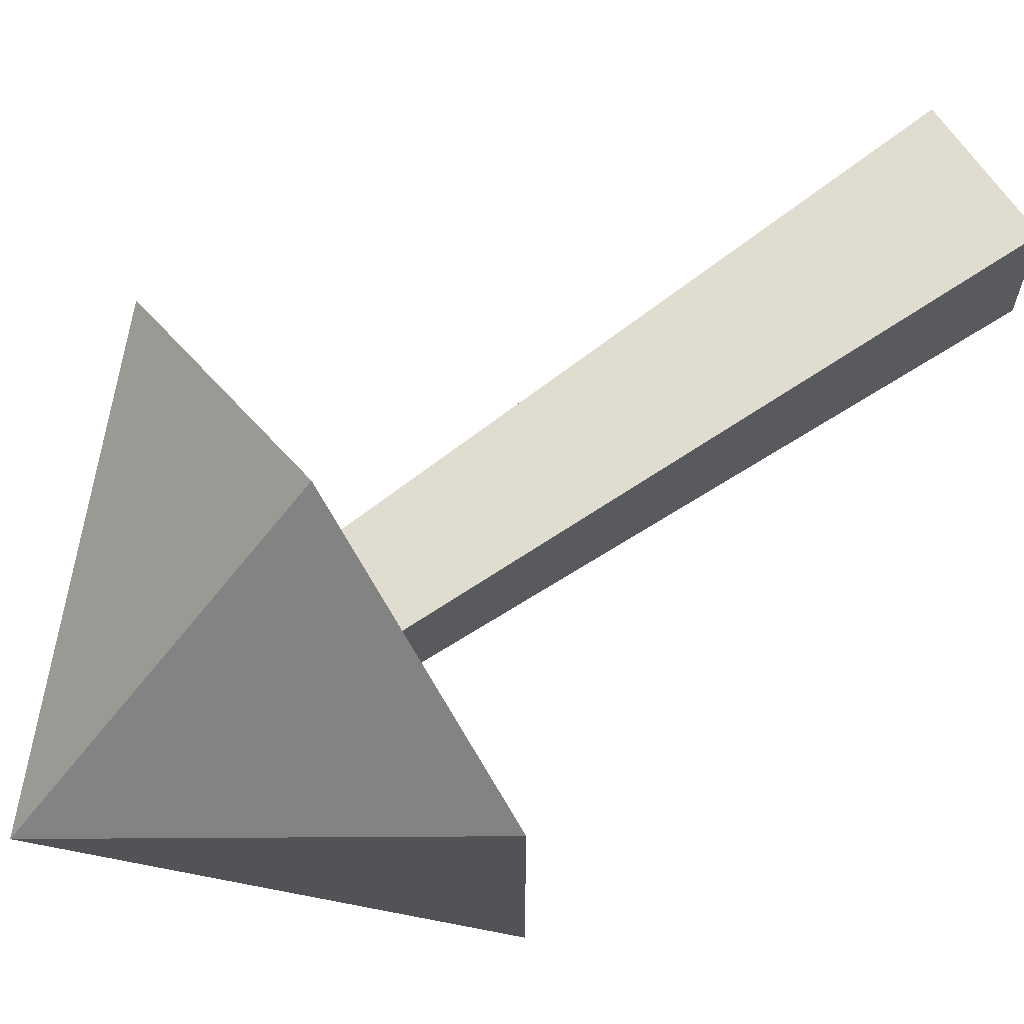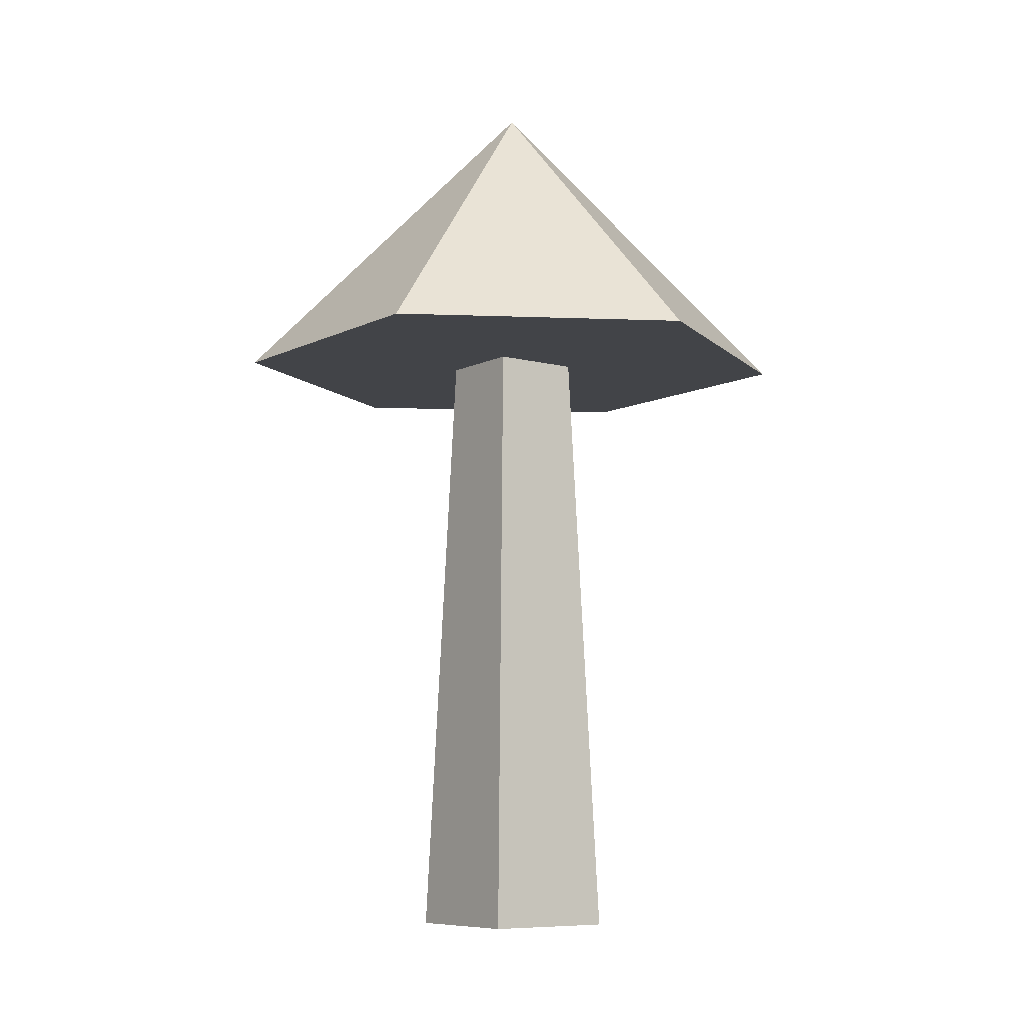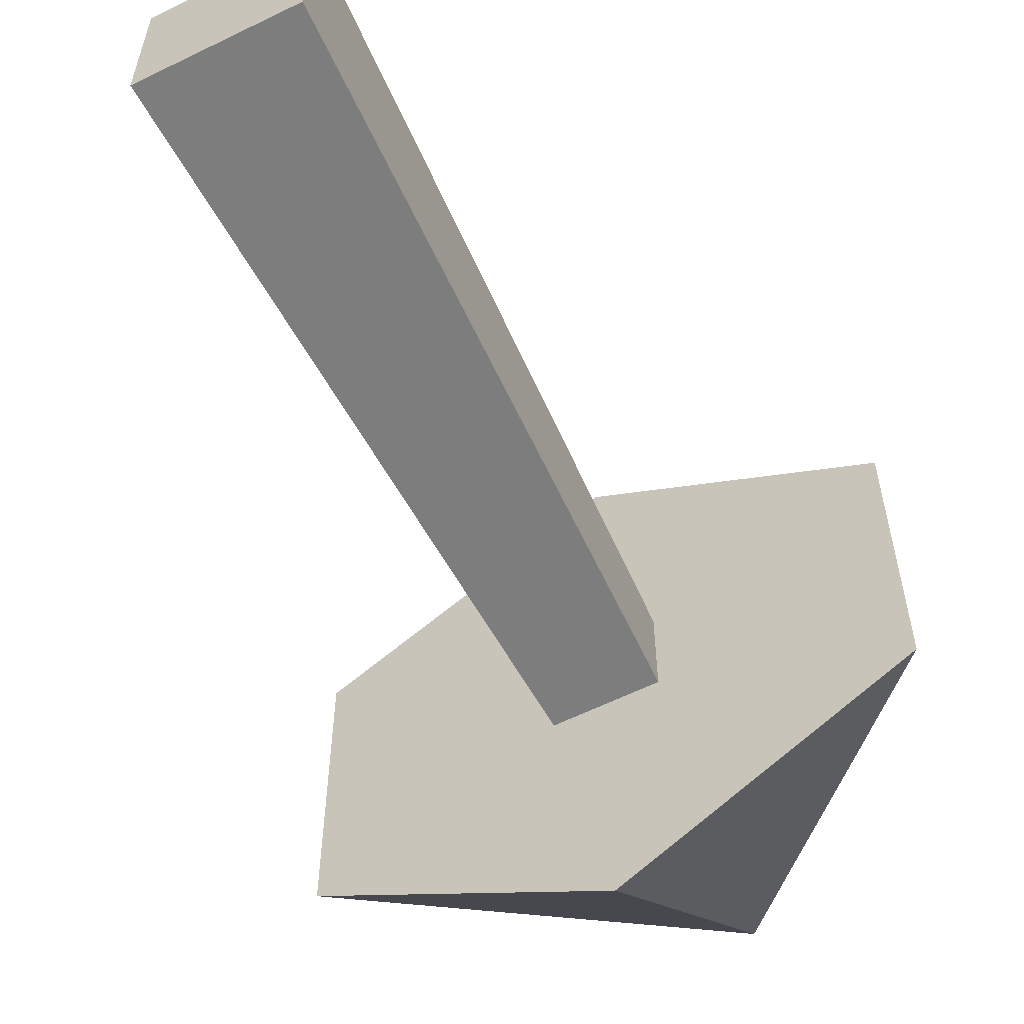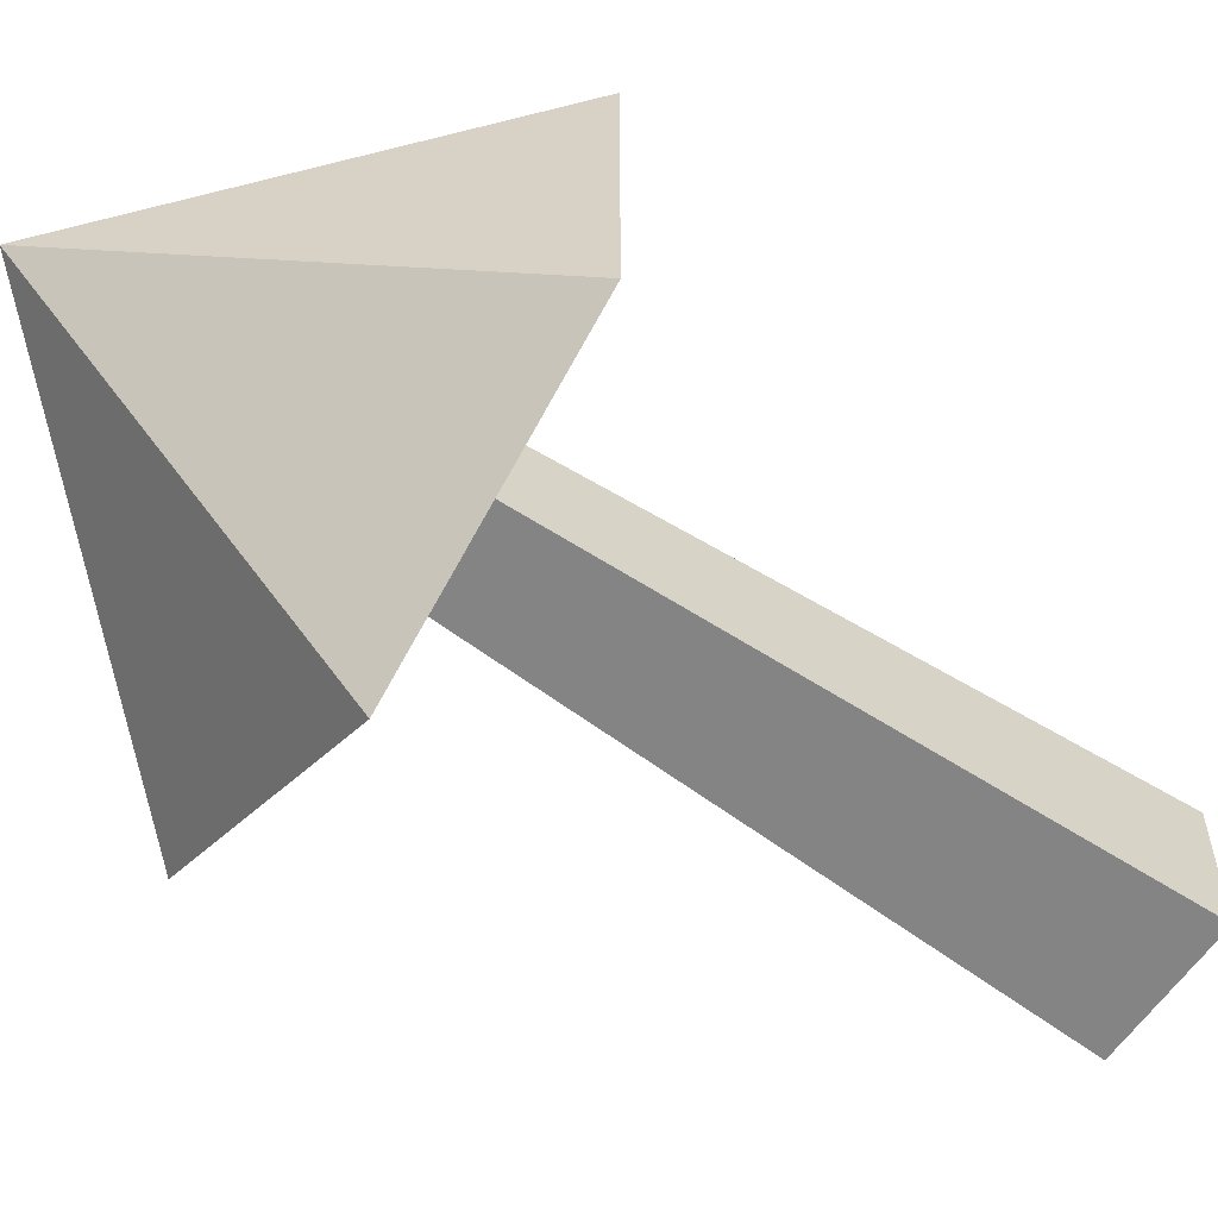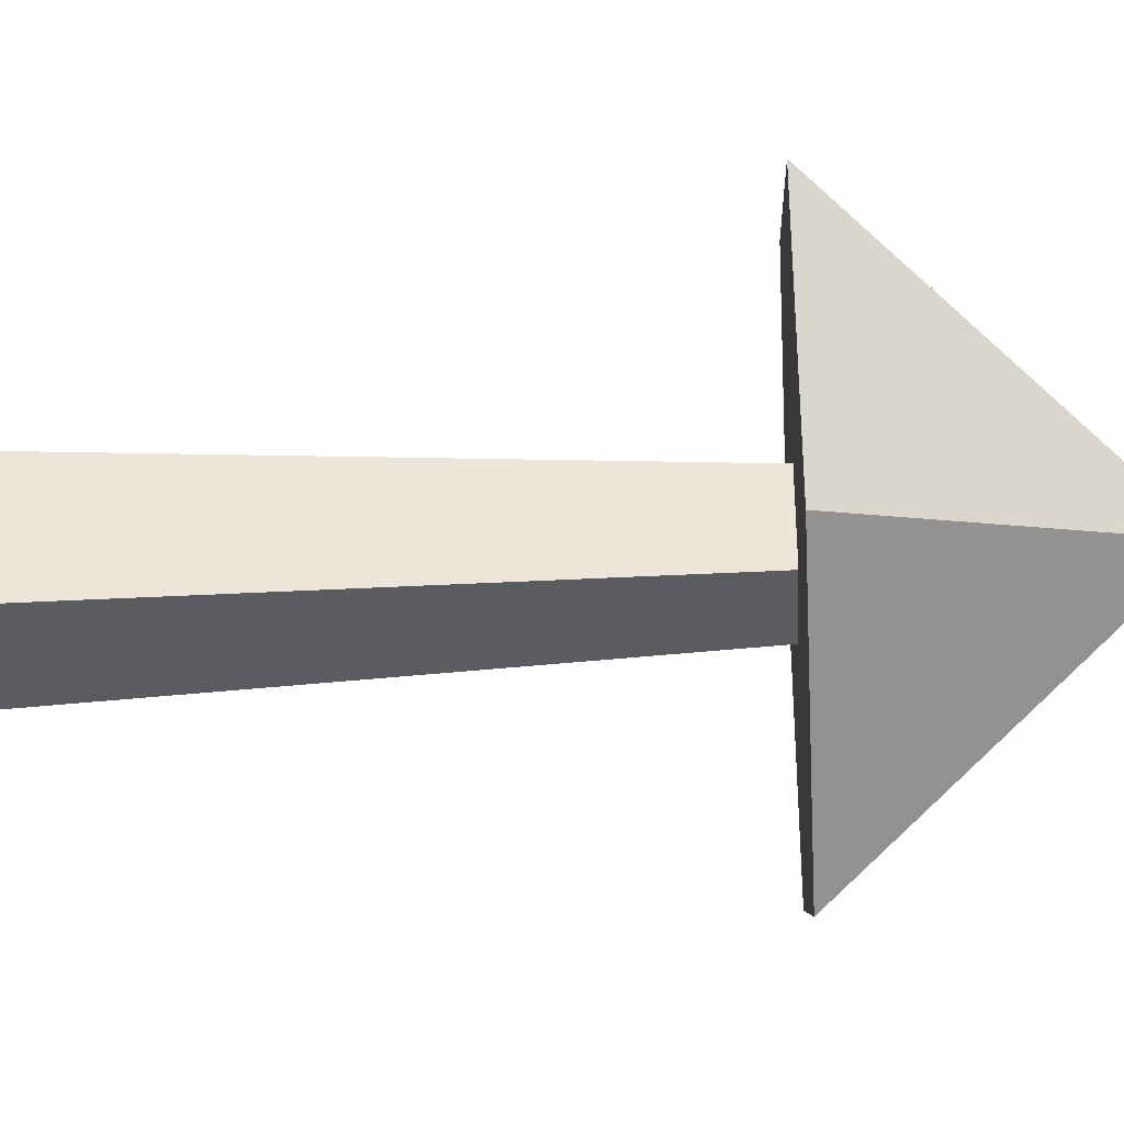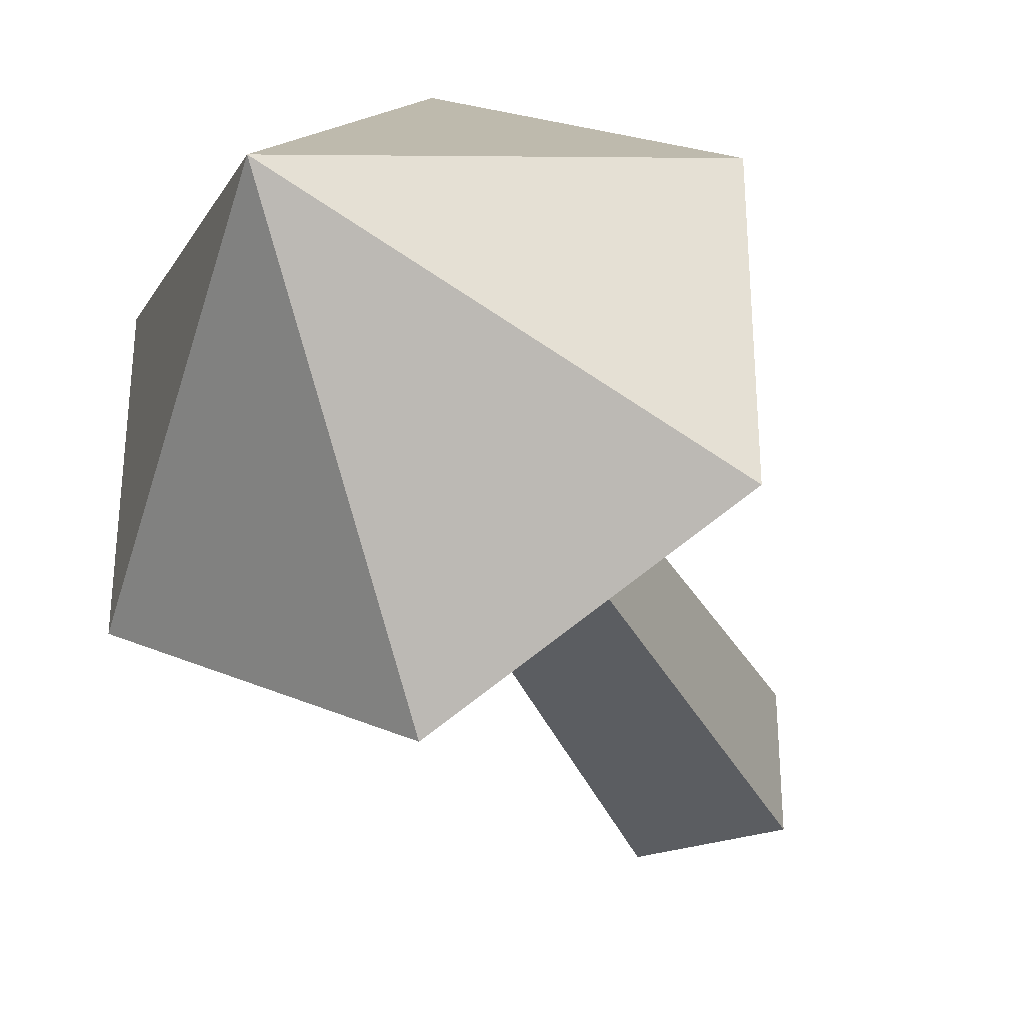
<metadata>
{"format":"obj","ext":"obj","renderer":"f3d","projection":"perspective","resolution":1024,"background":"white","views":[{"elev":68.0,"azim":-125.1,"up":"+Z"},{"elev":-8.0,"azim":143.7,"up":"+Y"},{"elev":-60.8,"azim":26.6,"up":"+Z"},{"elev":-60.4,"azim":-124.5,"up":"+Z"},{"elev":-35.3,"azim":93.3,"up":"+Z"},{"elev":-34.0,"azim":-157.5,"up":"+Z"}]}
</metadata>
<code>
v  0 0.787 0
v  0 0.5359 0.2511
v  0.2175 0.5359 0.1256
v  -0.2175 0.5359 0.1256
v  -0.2175 0.5359 -0.1256
v  0 0.5359 -0.2511
v  -0.03935 0.5359 -0.03935
v  0.03935 0.5359 -0.03935
v  0.2175 0.5359 -0.1256
v  0.03935 0.5359 0.03935
v  -0.03935 0.5359 0.03935
v  -0.05872 0 -0.05872
v  -0.05872 0 0.05872
v  0.05872 0 -0.05872
v  0.05872 0 0.05872
g Mesh1 Mushroom_Tall Model
f 1 2 3
f 1 4 2
f 5 4 1
f 6 4 5
f 4 6 7
f 7 6 8
f 8 6 9
f 1 9 6
f 9 1 3
f 3 10 9
f 2 10 3
f 2 11 10
f 4 11 2
f 11 4 7
g FrontColor
f 12 11 7
f 11 12 13
f 14 13 12
f 13 14 15
f 14 10 15
f 10 14 8
f 14 7 8
f 7 14 12
g Wood
f 8 11 7
f 11 8 10
f 8 9 10
g FrontColor
f 13 10 11
f 10 13 15
g Wood
f 1 6 5

</code>
